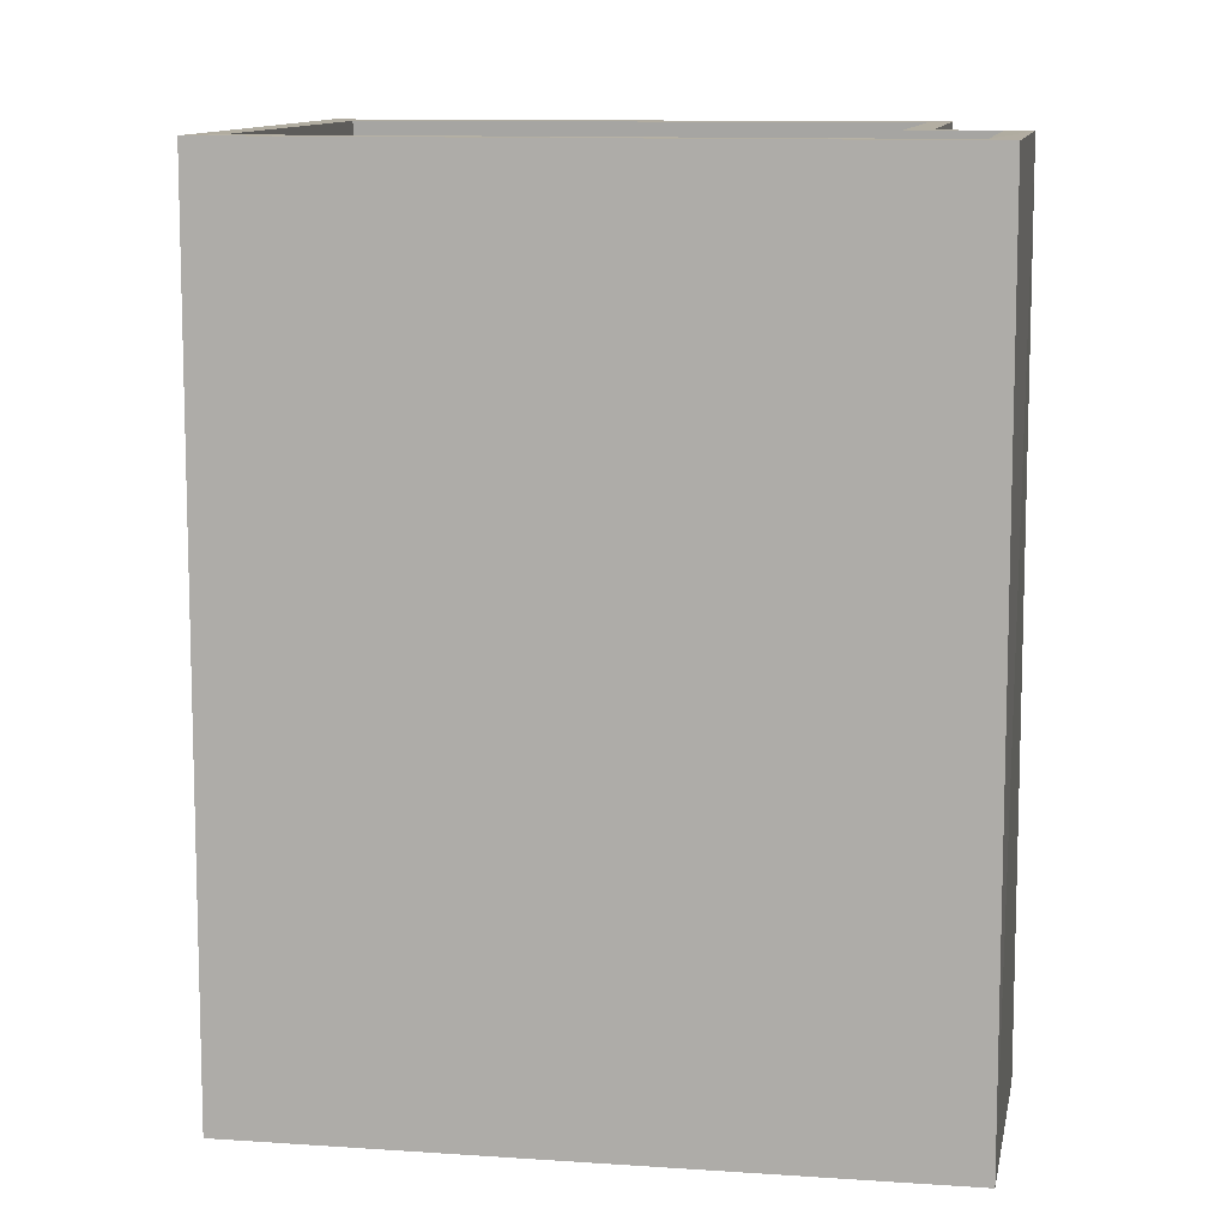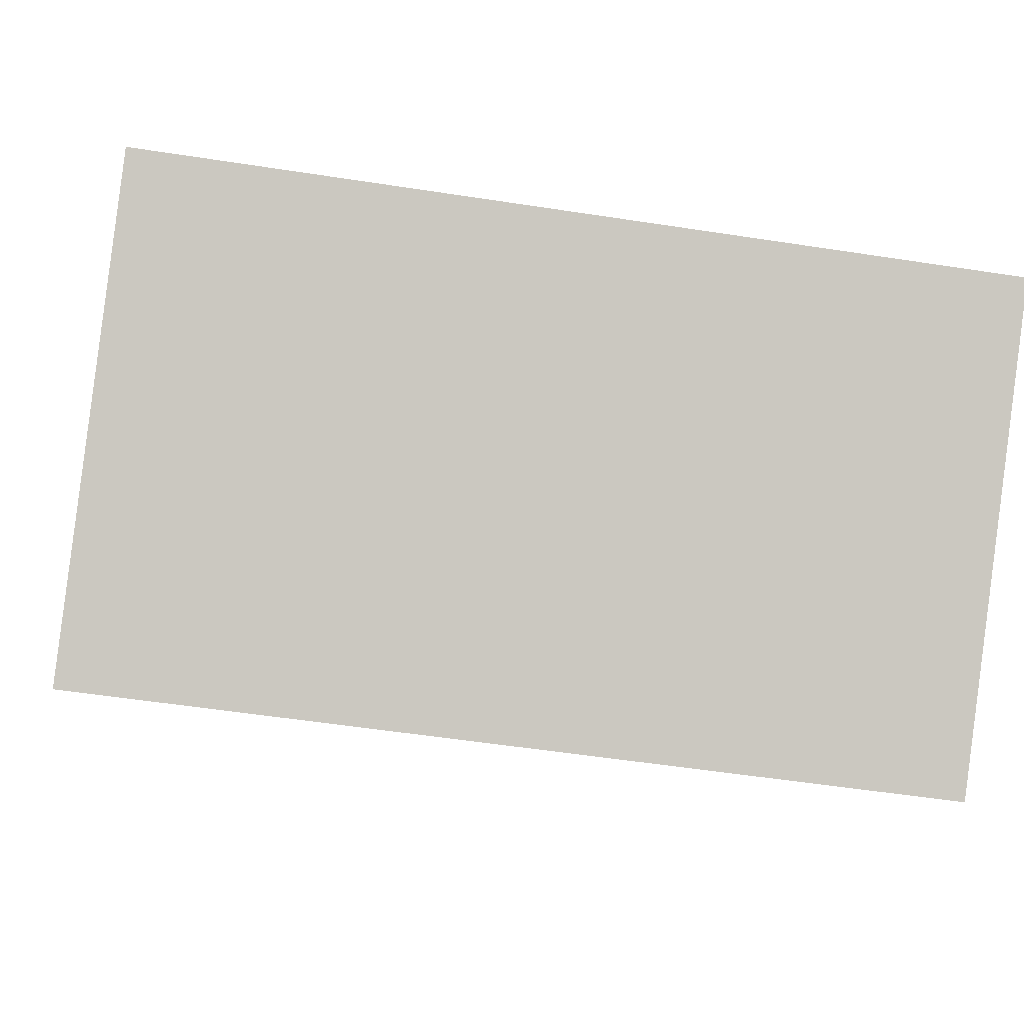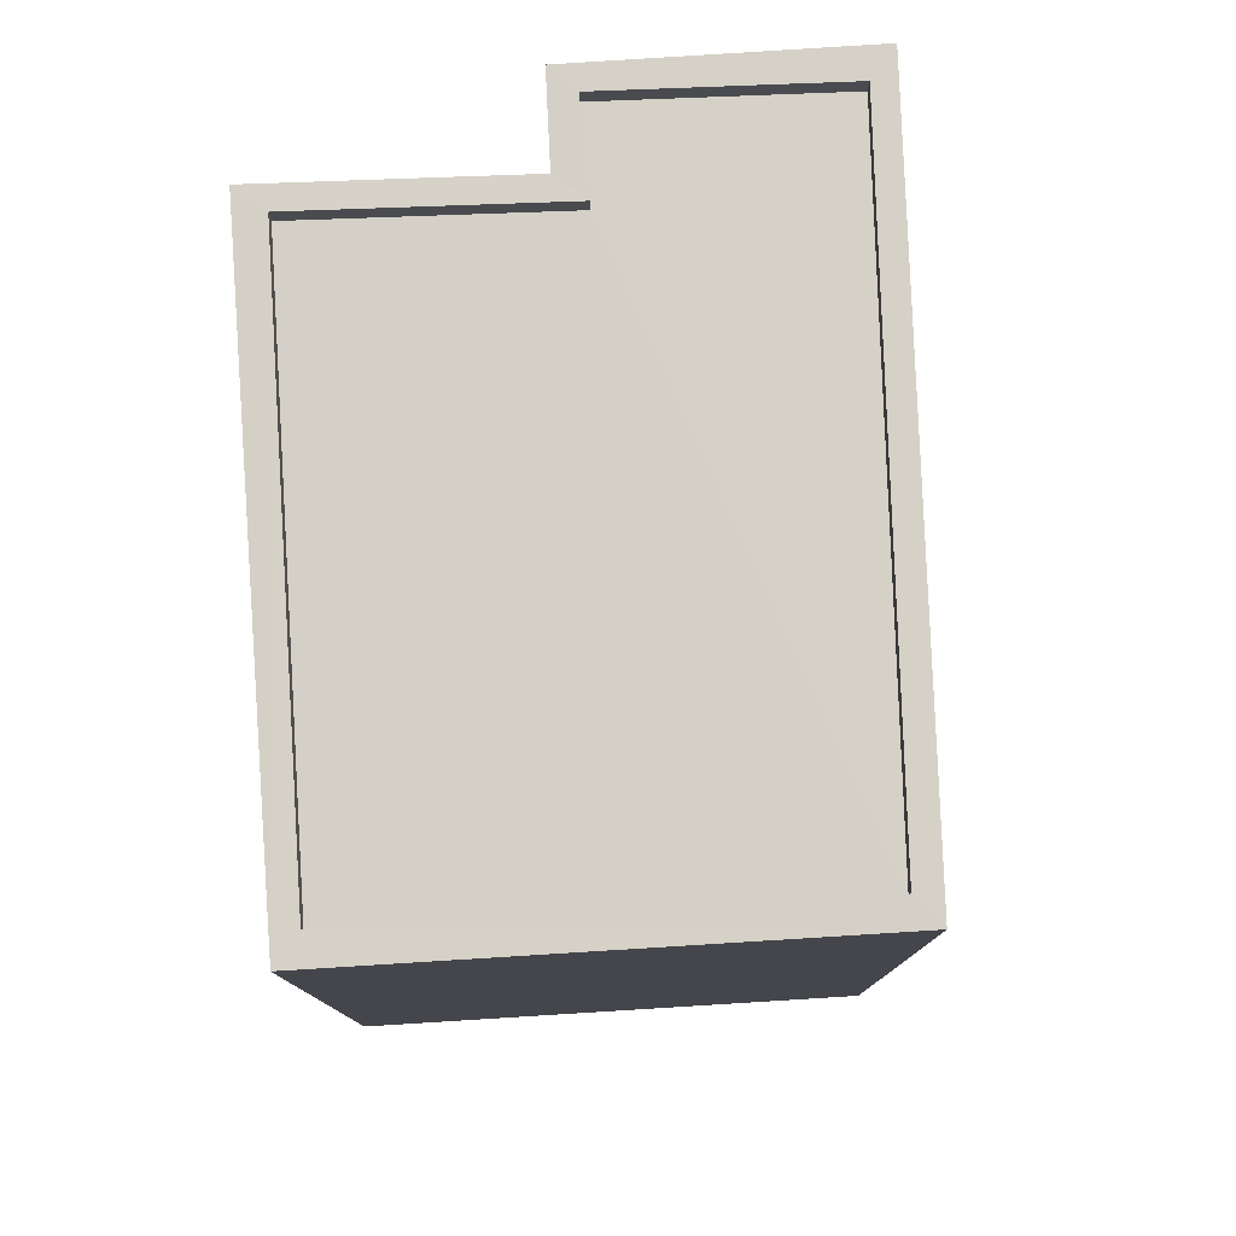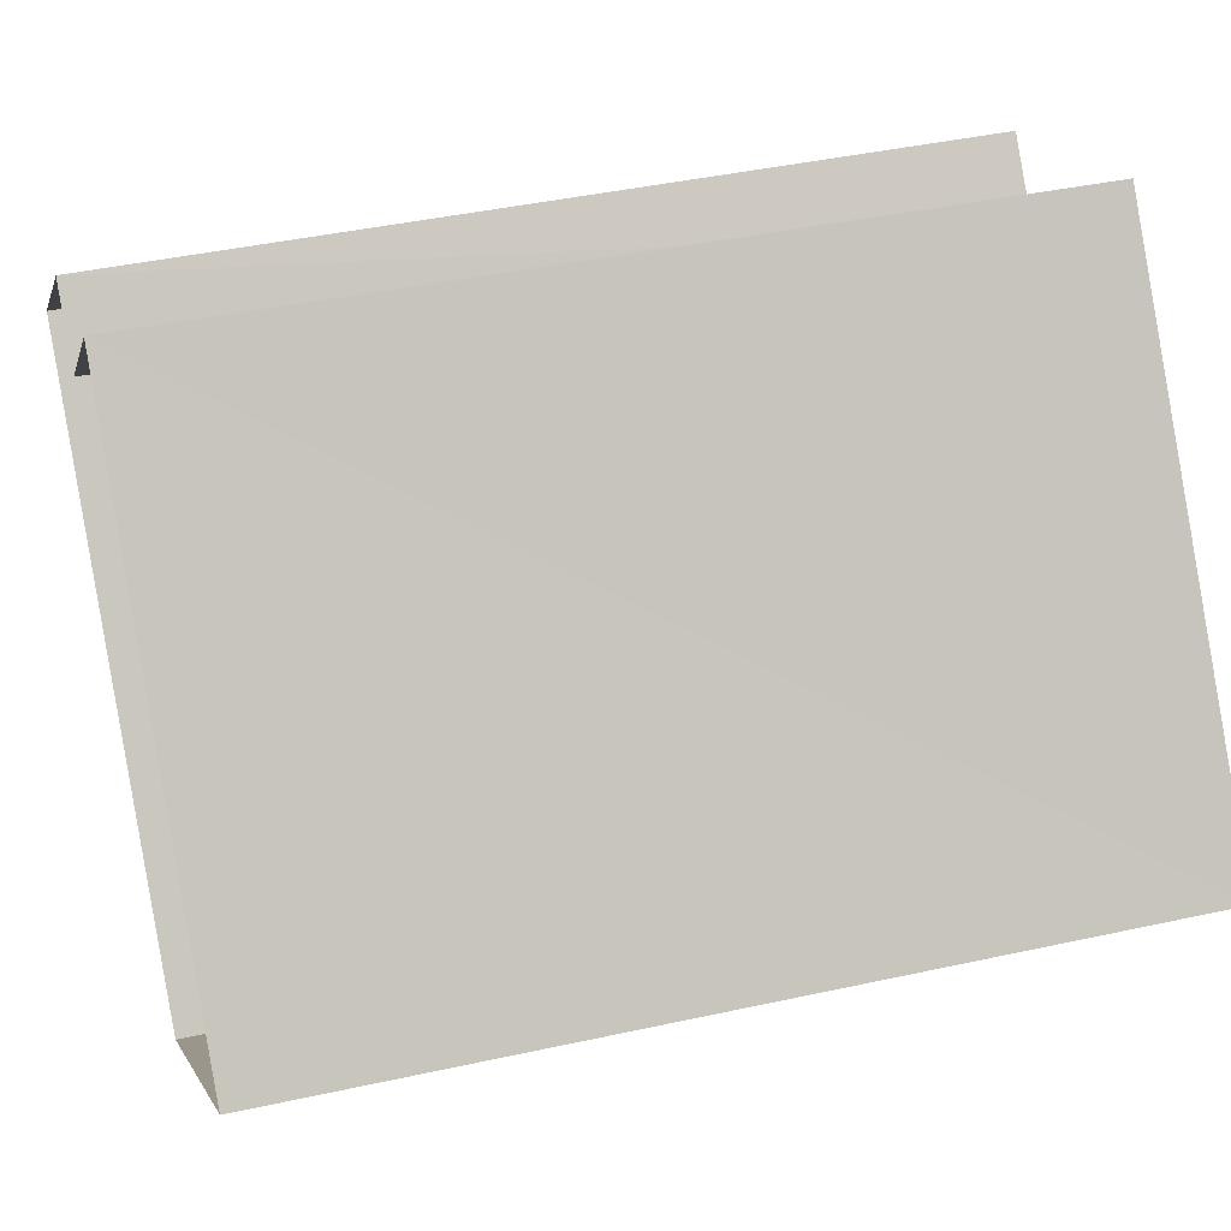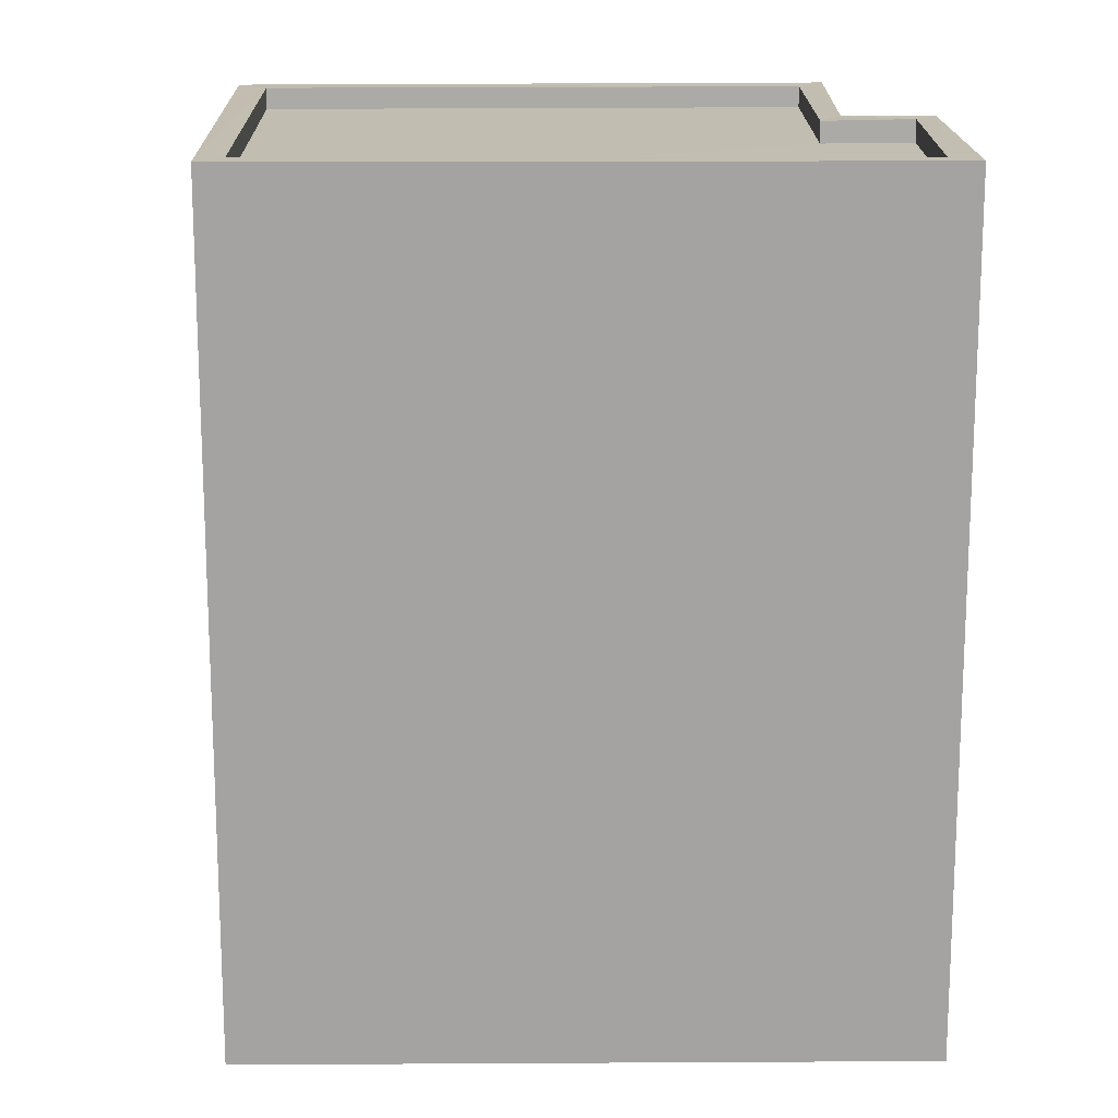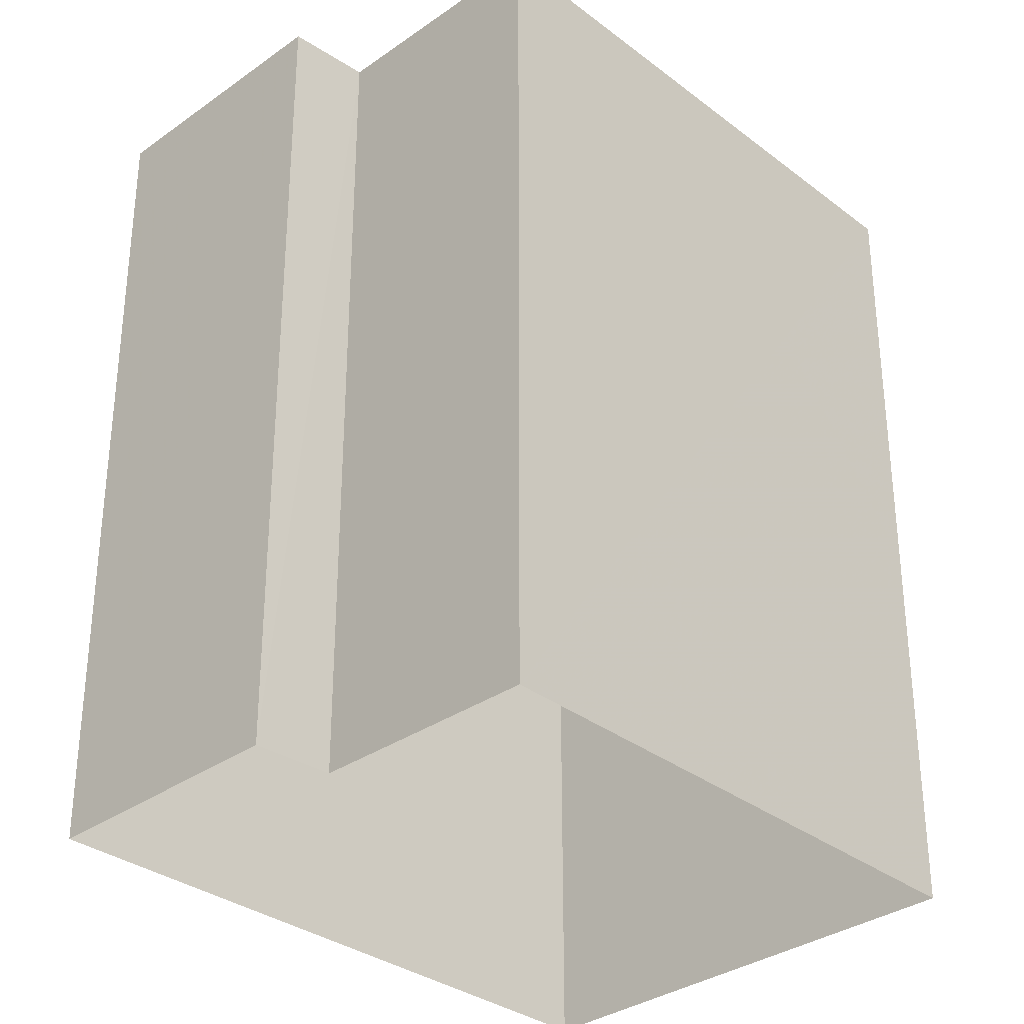
<metadata>
{"format":"obj","ext":"obj","renderer":"f3d","projection":"perspective","resolution":1024,"background":"white","views":[{"elev":10.5,"azim":59.3,"up":"+Z"},{"elev":-52.2,"azim":-99.4,"up":"+Y"},{"elev":79.8,"azim":-43.2,"up":"+Z"},{"elev":39.8,"azim":-105.4,"up":"+Y"},{"elev":17.0,"azim":48.7,"up":"+Z"},{"elev":-33.2,"azim":-175.8,"up":"+Z"}]}
</metadata>
<code>
v 1.197e+05 7.862e+05 23.17
v 1.197e+05 7.862e+05 23.16
v 1.197e+05 7.862e+05 23.17
v 1.197e+05 7.862e+05 23.17
v 1.197e+05 7.862e+05 23.17
v 1.197e+05 7.862e+05 23.17
v 1.197e+05 7.862e+05 32.77
v 1.197e+05 7.862e+05 32.77
v 1.197e+05 7.862e+05 32.77
v 1.197e+05 7.862e+05 32.77
v 1.197e+05 7.862e+05 32.77
v 1.197e+05 7.862e+05 32.77
v 1.197e+05 7.862e+05 33.02
v 1.197e+05 7.862e+05 33.02
v 1.197e+05 7.862e+05 33.02
v 1.197e+05 7.862e+05 33.02
v 1.197e+05 7.862e+05 33.02
v 1.197e+05 7.862e+05 33.02
v 1.197e+05 7.862e+05 33.02
v 1.197e+05 7.862e+05 33.02
v 1.197e+05 7.862e+05 33.02
v 1.197e+05 7.862e+05 33.02
v 1.197e+05 7.862e+05 33.02
v 1.197e+05 7.862e+05 33.02
f 1 2 3
f 2 4 3
f 3 5 6
f 3 4 5
f 7 8 9
f 9 8 10
f 7 11 8
f 10 8 12
f 13 14 15
f 16 17 18
f 19 18 20
f 14 19 20
f 16 21 17
f 15 14 22
f 20 22 14
f 17 20 18
f 13 23 24
f 24 23 16
f 13 15 23
f 16 23 21
f 17 11 7
f 20 17 7
f 22 7 9
f 22 20 7
f 15 9 10
f 15 22 9
f 15 10 12
f 23 15 12
f 23 12 8
f 21 23 8
f 21 8 11
f 17 21 11
f 14 4 2
f 19 14 2
f 13 5 4
f 14 13 4
f 13 6 5
f 13 24 6
f 24 3 6
f 24 16 3
f 16 1 3
f 16 18 1
f 18 2 1
f 18 19 2

</code>
